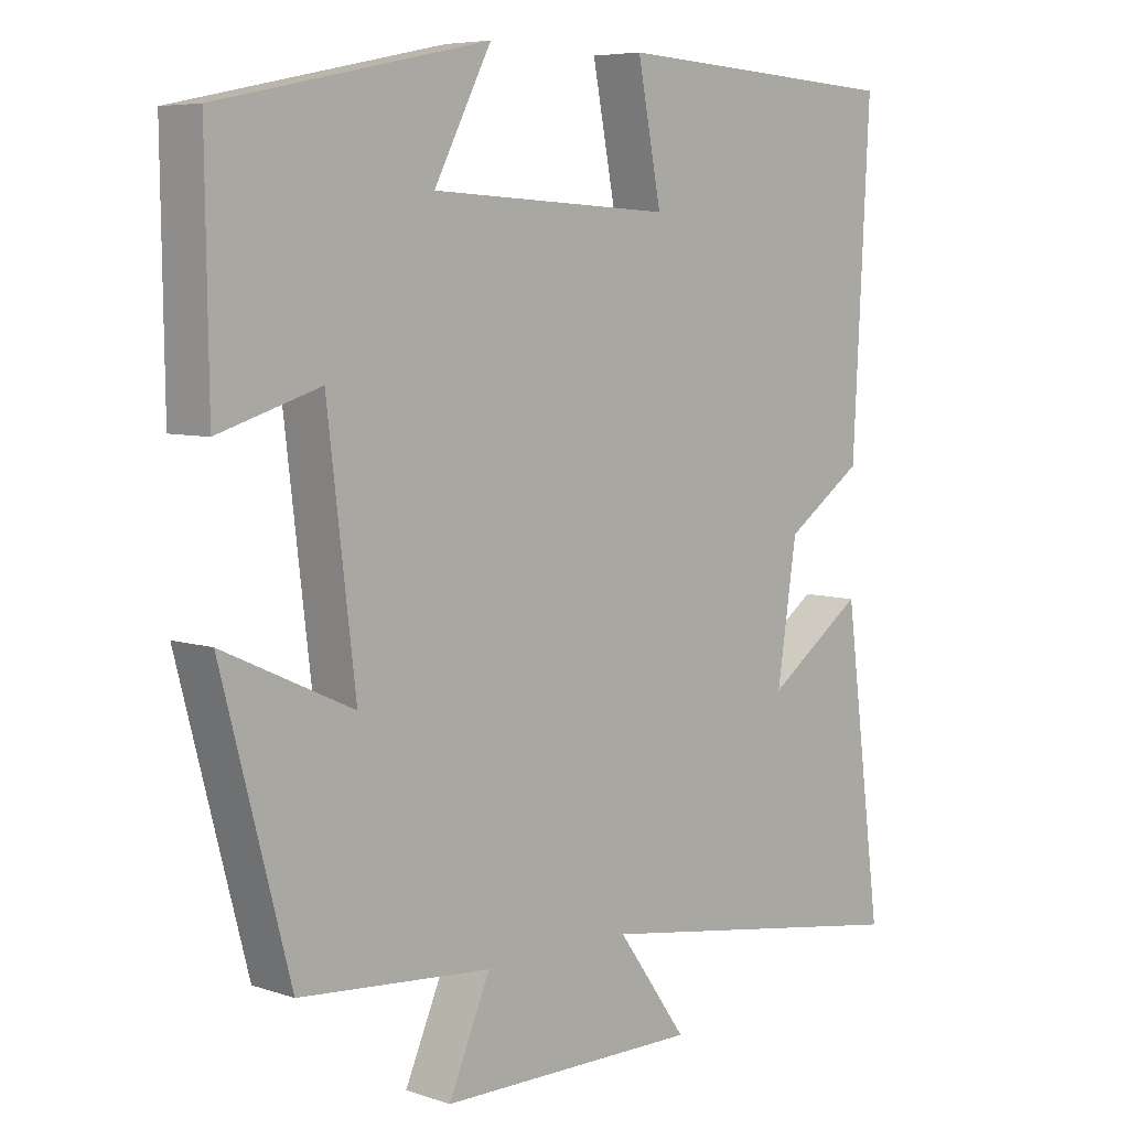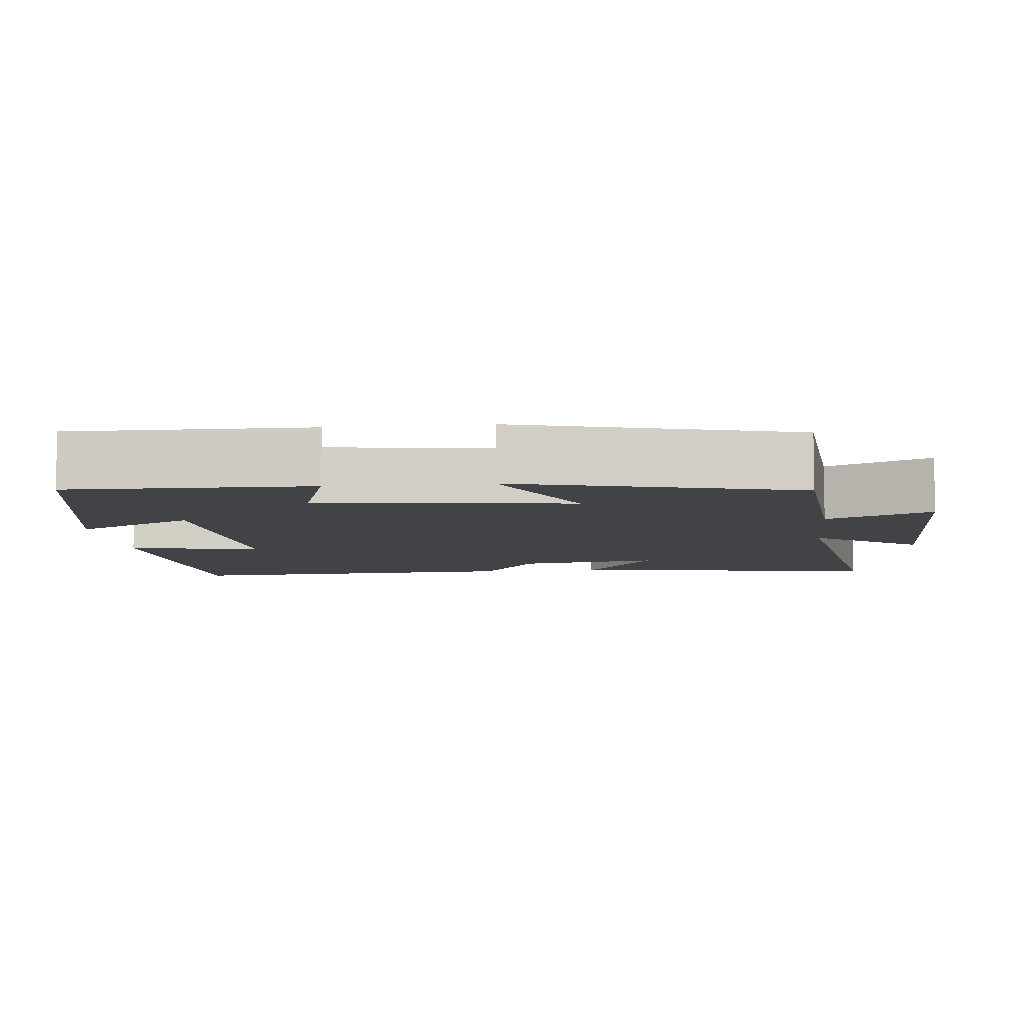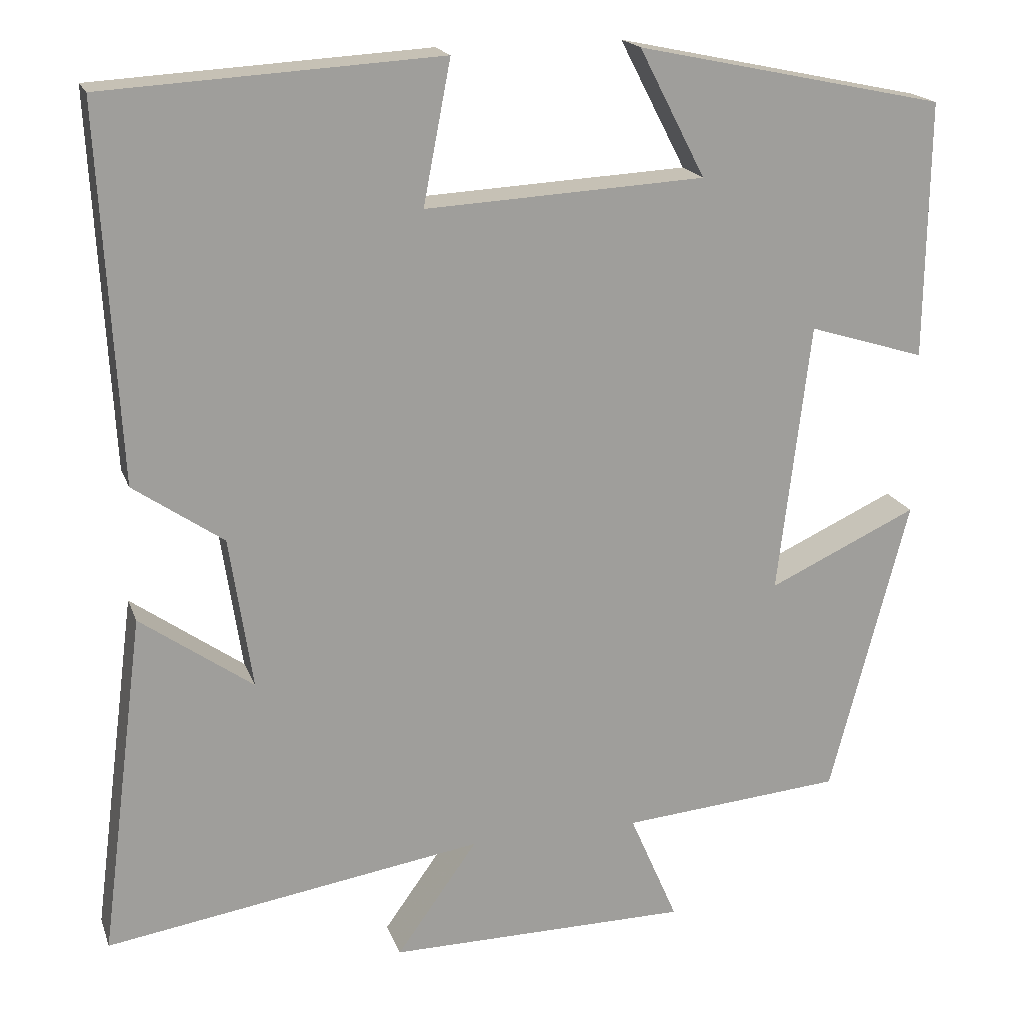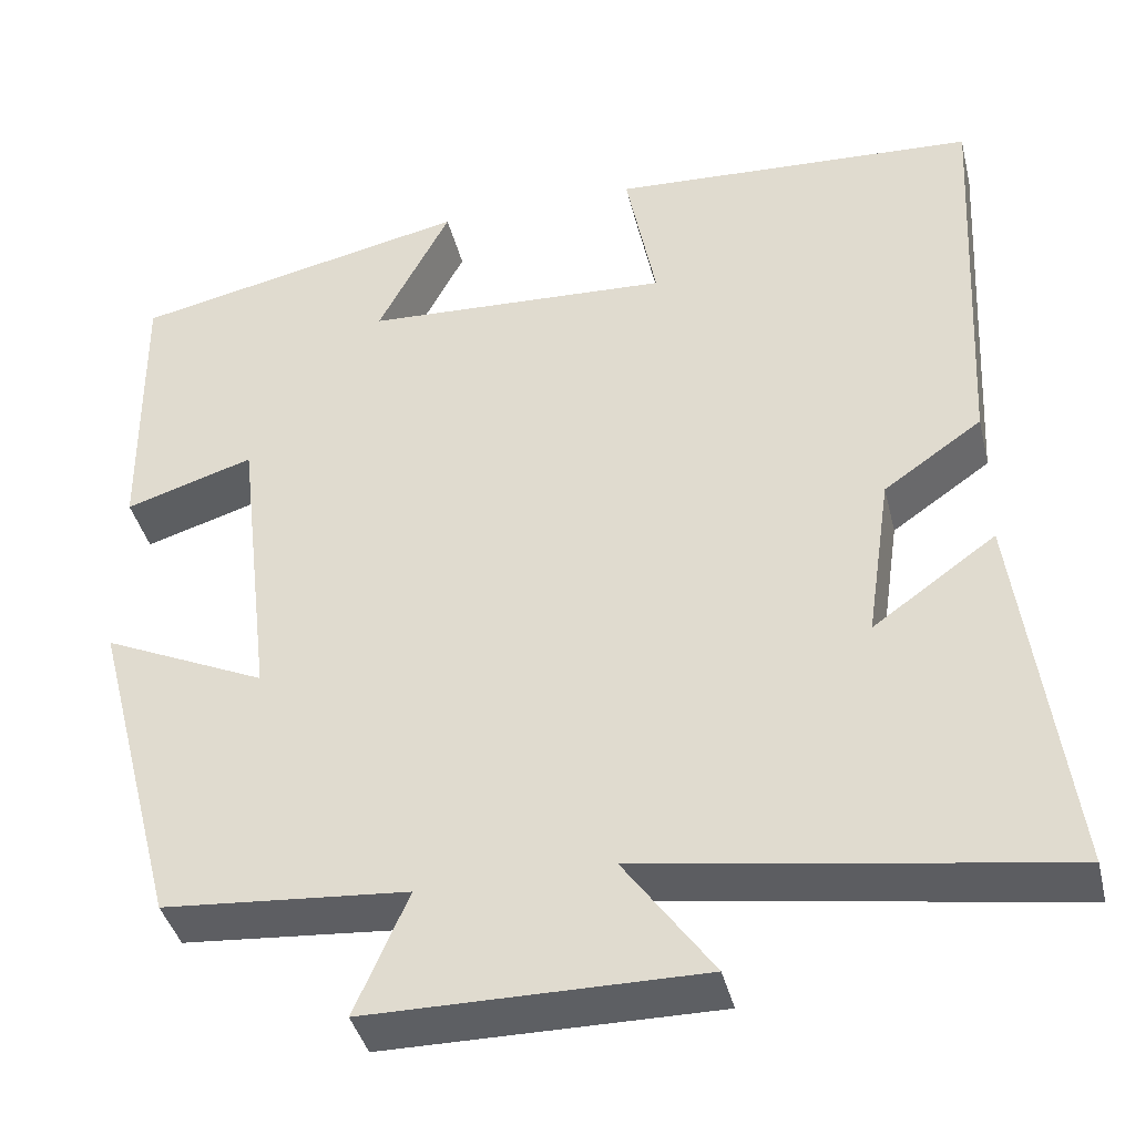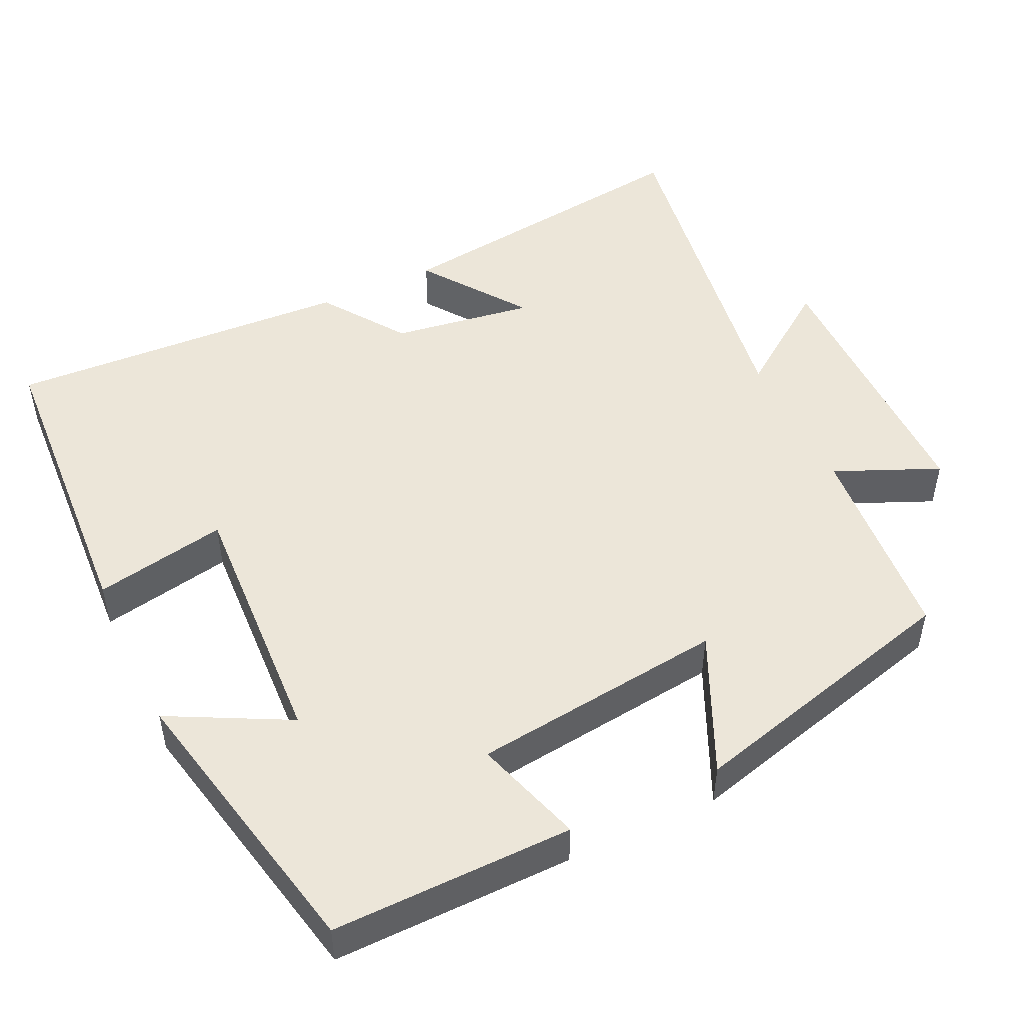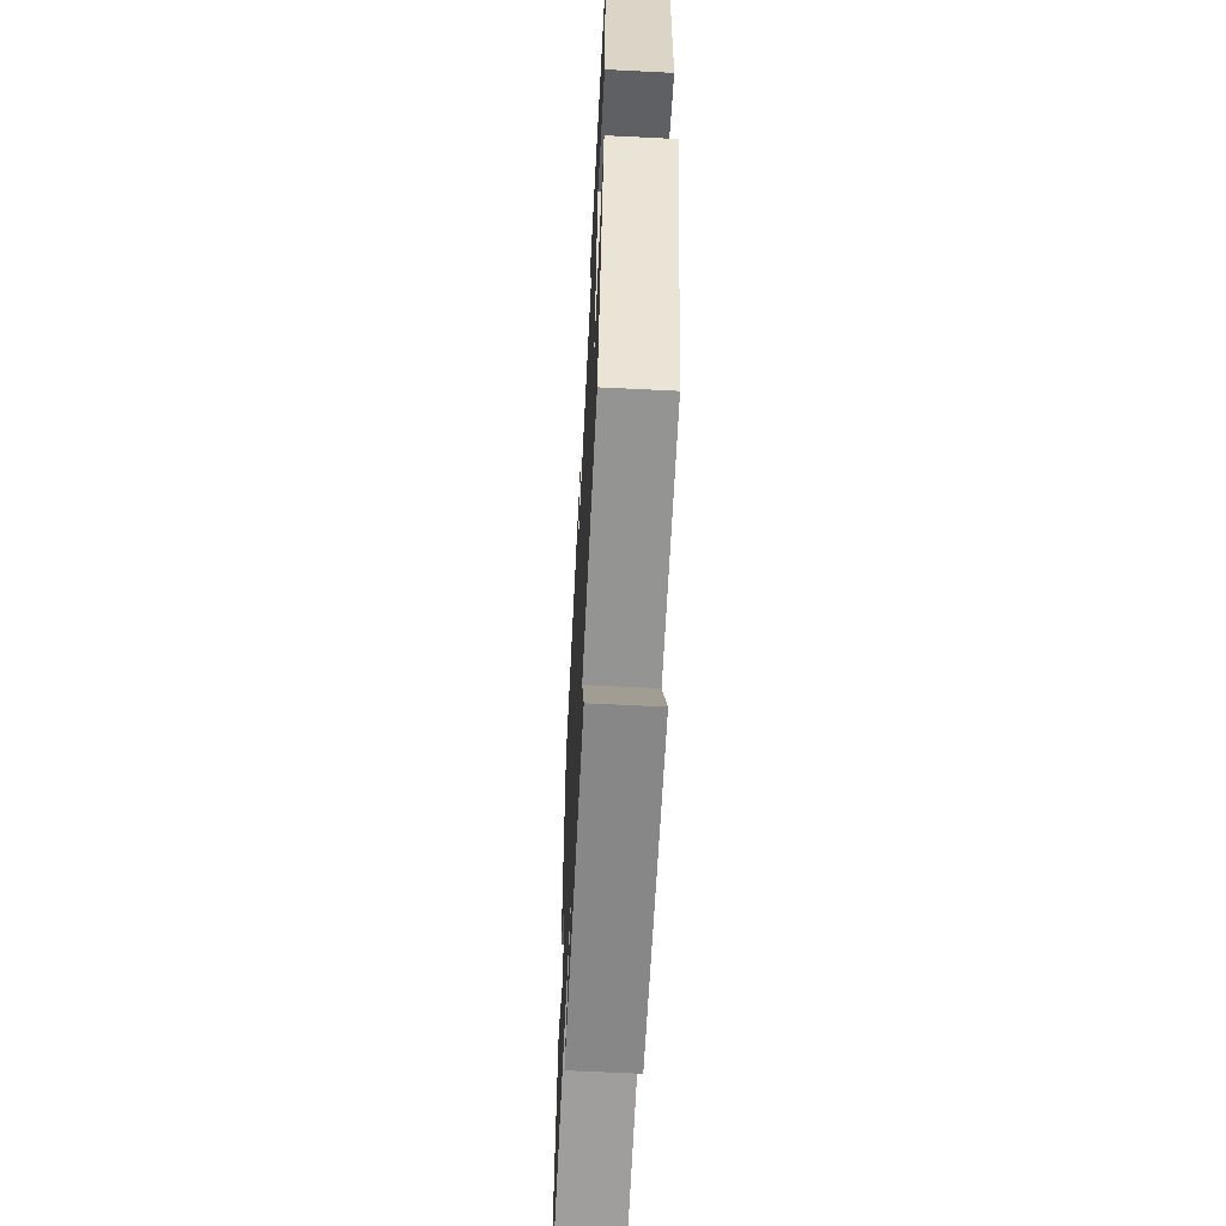
<metadata>
{"format":"obj","ext":"obj","renderer":"f3d","projection":"perspective","resolution":1024,"background":"white","views":[{"elev":6.5,"azim":134.4,"up":"+Z"},{"elev":-7.4,"azim":96.0,"up":"+Y"},{"elev":18.6,"azim":-16.5,"up":"+Z"},{"elev":-40.3,"azim":-166.4,"up":"+Z"},{"elev":49.0,"azim":64.6,"up":"+Y"},{"elev":-62.2,"azim":87.1,"up":"+Z"}]}
</metadata>
<code>
v -0.524 0.07 0.476
v -0.109 0.07 0.5
v -0.143 0.07 0.324
v 0.203 0.07 0.342
v 0.121 0.07 0.5
v 0.504 0.07 0.419
v 0.5 0.07 0.1
v 0.355 0.07 0.145
v 0.315 0.07 -0.191
v 0.5 0.07 -0.106
v 0.403 0.07 -0.477
v 0.128 0.07 -0.5
v 0.188 0.07 -0.638
v -0.186 0.07 -0.64
v -0.086 0.07 -0.5
v -0.555 0.07 -0.573
v -0.5 0.07 -0.149
v -0.361 0.07 -0.248
v -0.389 0.07 -0.06
v -0.5 0.07 0.017
v -0.524 0 0.476
v -0.109 0 0.5
v -0.143 0 0.324
v 0.203 0 0.342
v 0.121 0 0.5
v 0.504 0 0.419
v 0.5 0 0.1
v 0.355 0 0.145
v 0.315 0 -0.191
v 0.5 0 -0.106
v 0.403 0 -0.477
v 0.128 0 -0.5
v 0.188 0 -0.638
v -0.186 0 -0.64
v -0.086 0 -0.5
v -0.555 0 -0.573
v -0.5 0 -0.149
v -0.361 0 -0.248
v -0.389 0 -0.06
v -0.5 0 0.017
f 19 20 1 2
f 18 19 2 3
f 15 16 17 18
f 15 18 3 4
f 12 13 14 15
f 12 15 4
f 9 10 11 12
f 8 9 12 4
f 6 7 8
f 4 5 6 8
f 22 21 40 39
f 23 22 39 38
f 38 37 36 35
f 24 23 38 35
f 35 34 33 32
f 24 35 32
f 32 31 30 29
f 24 32 29 28
f 28 27 26
f 28 26 25 24
f 1 21 22 2
f 2 22 23 3
f 3 23 24 4
f 4 24 25 5
f 5 25 26 6
f 6 26 27 7
f 7 27 28 8
f 8 28 29 9
f 9 29 30 10
f 10 30 31 11
f 11 31 32 12
f 12 32 33 13
f 13 33 34 14
f 14 34 35 15
f 15 35 36 16
f 16 36 37 17
f 17 37 38 18
f 18 38 39 19
f 19 39 40 20
f 20 40 21 1

</code>
